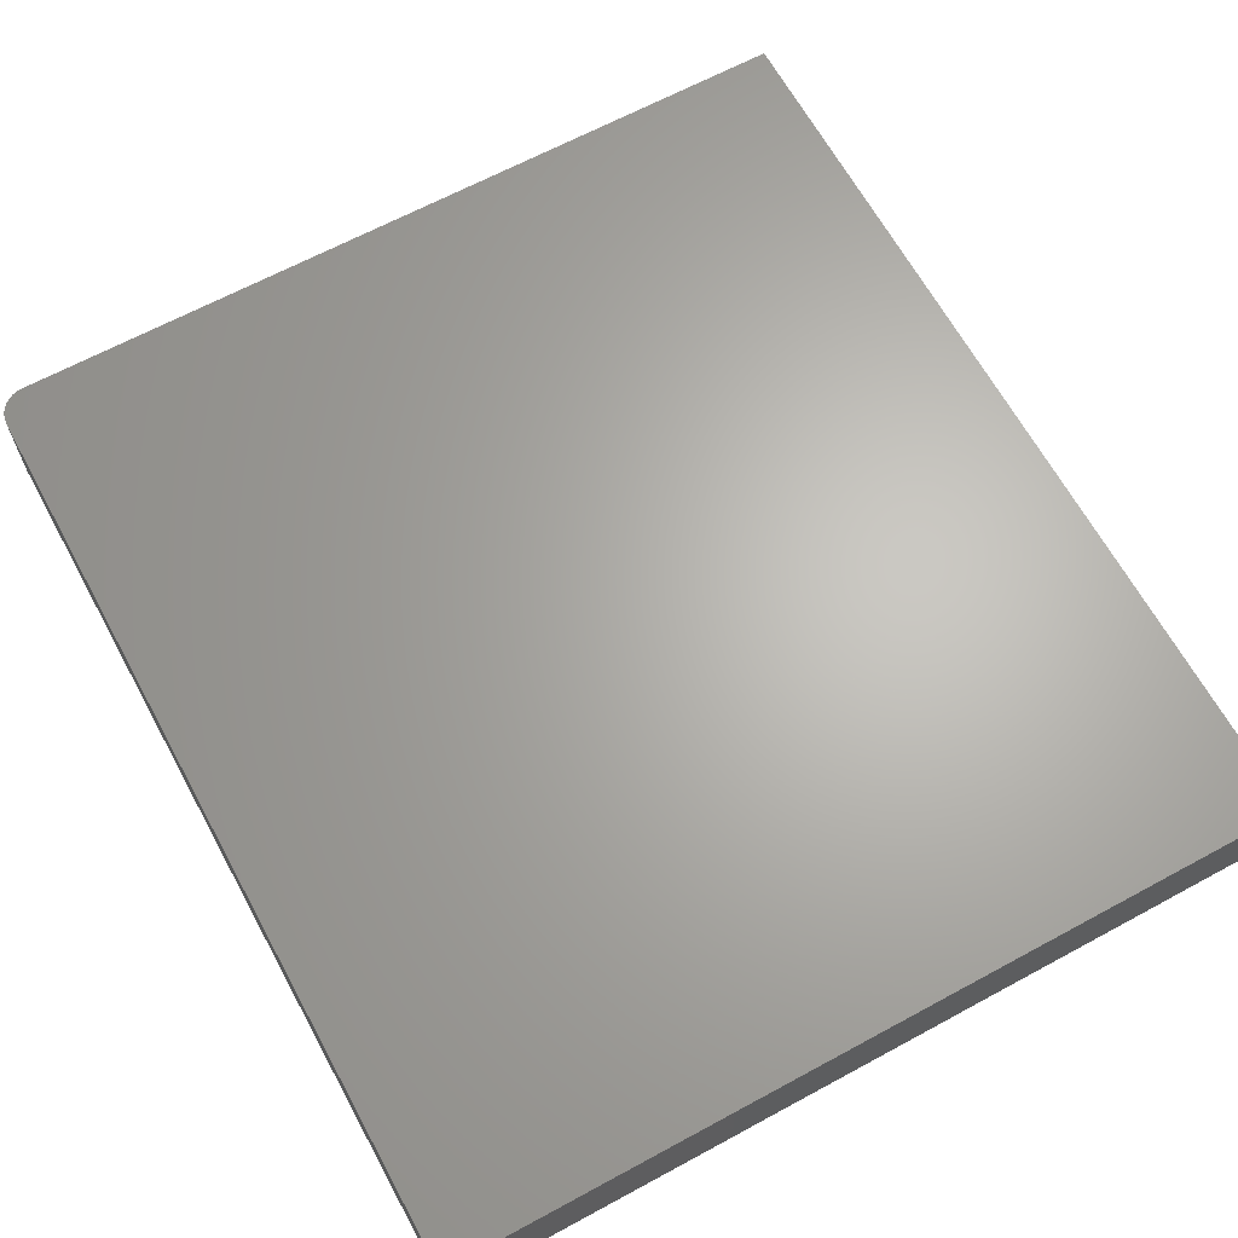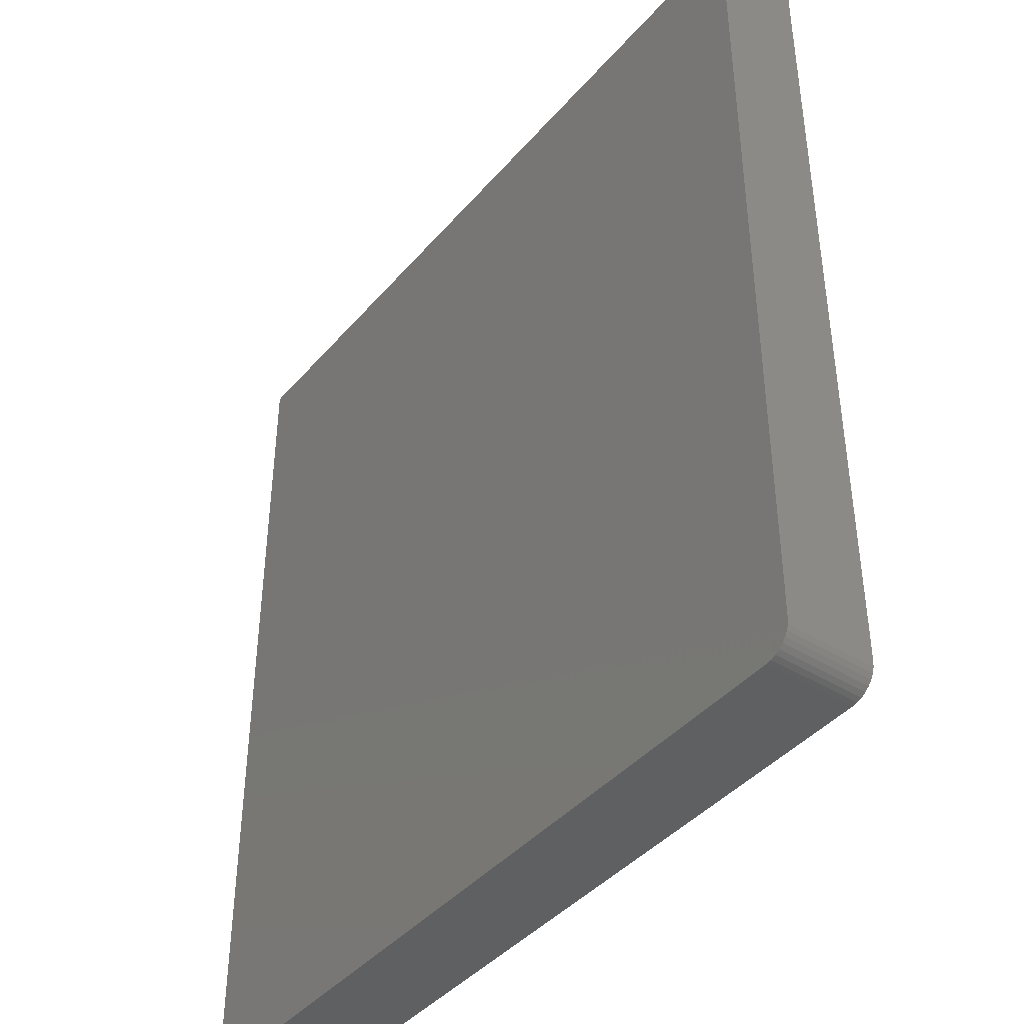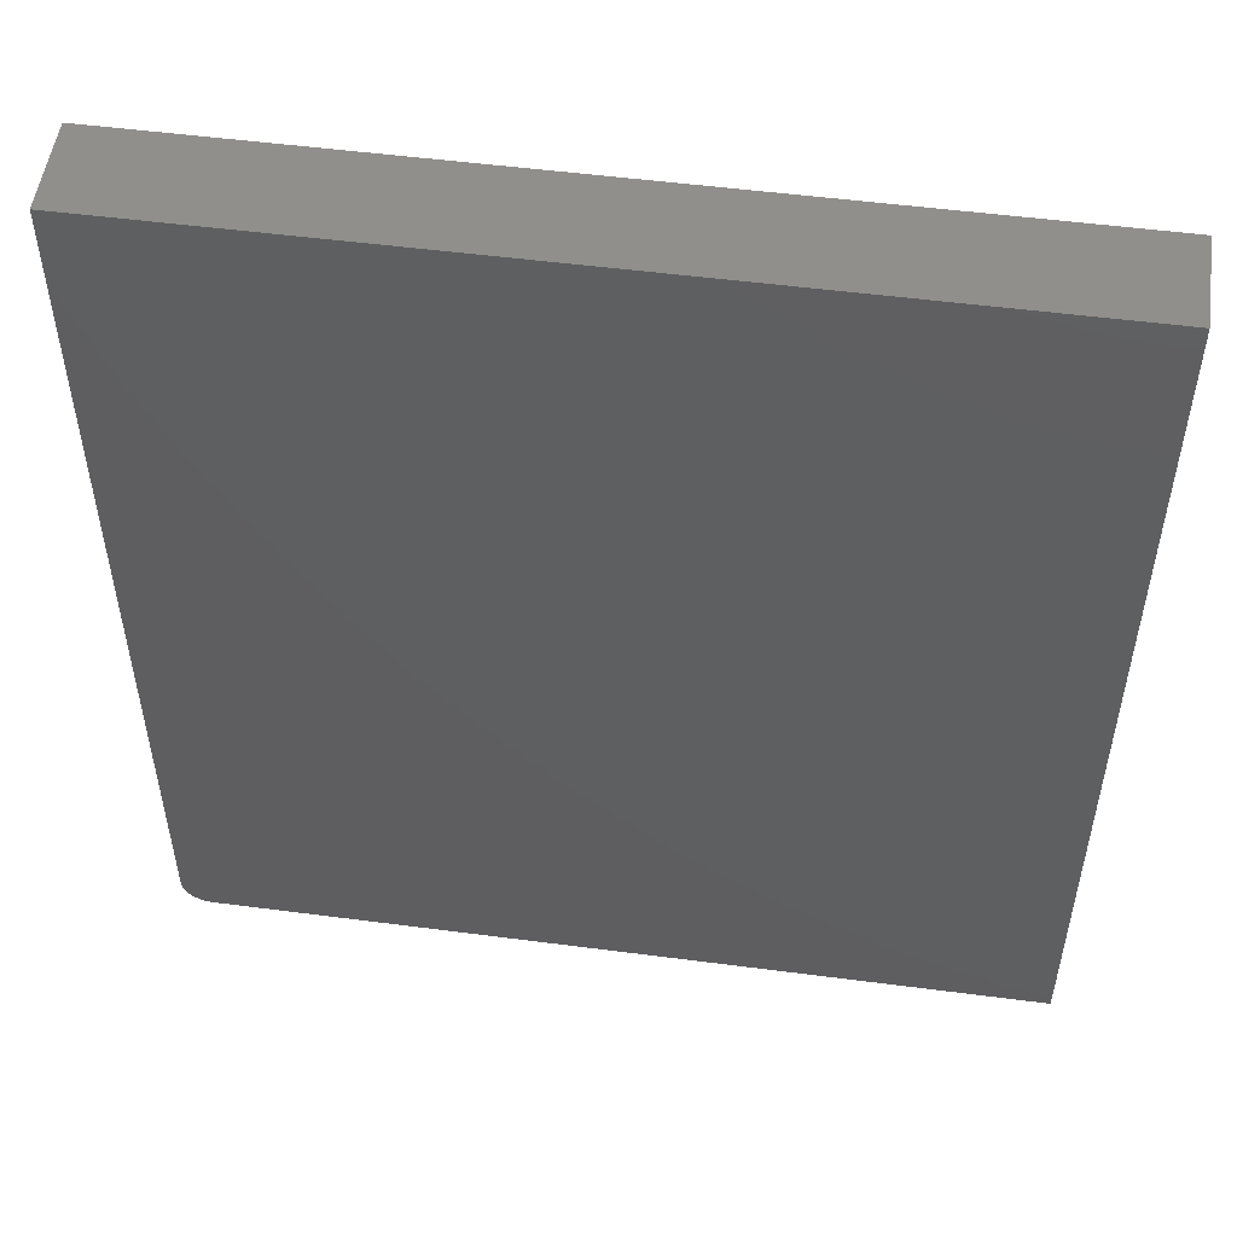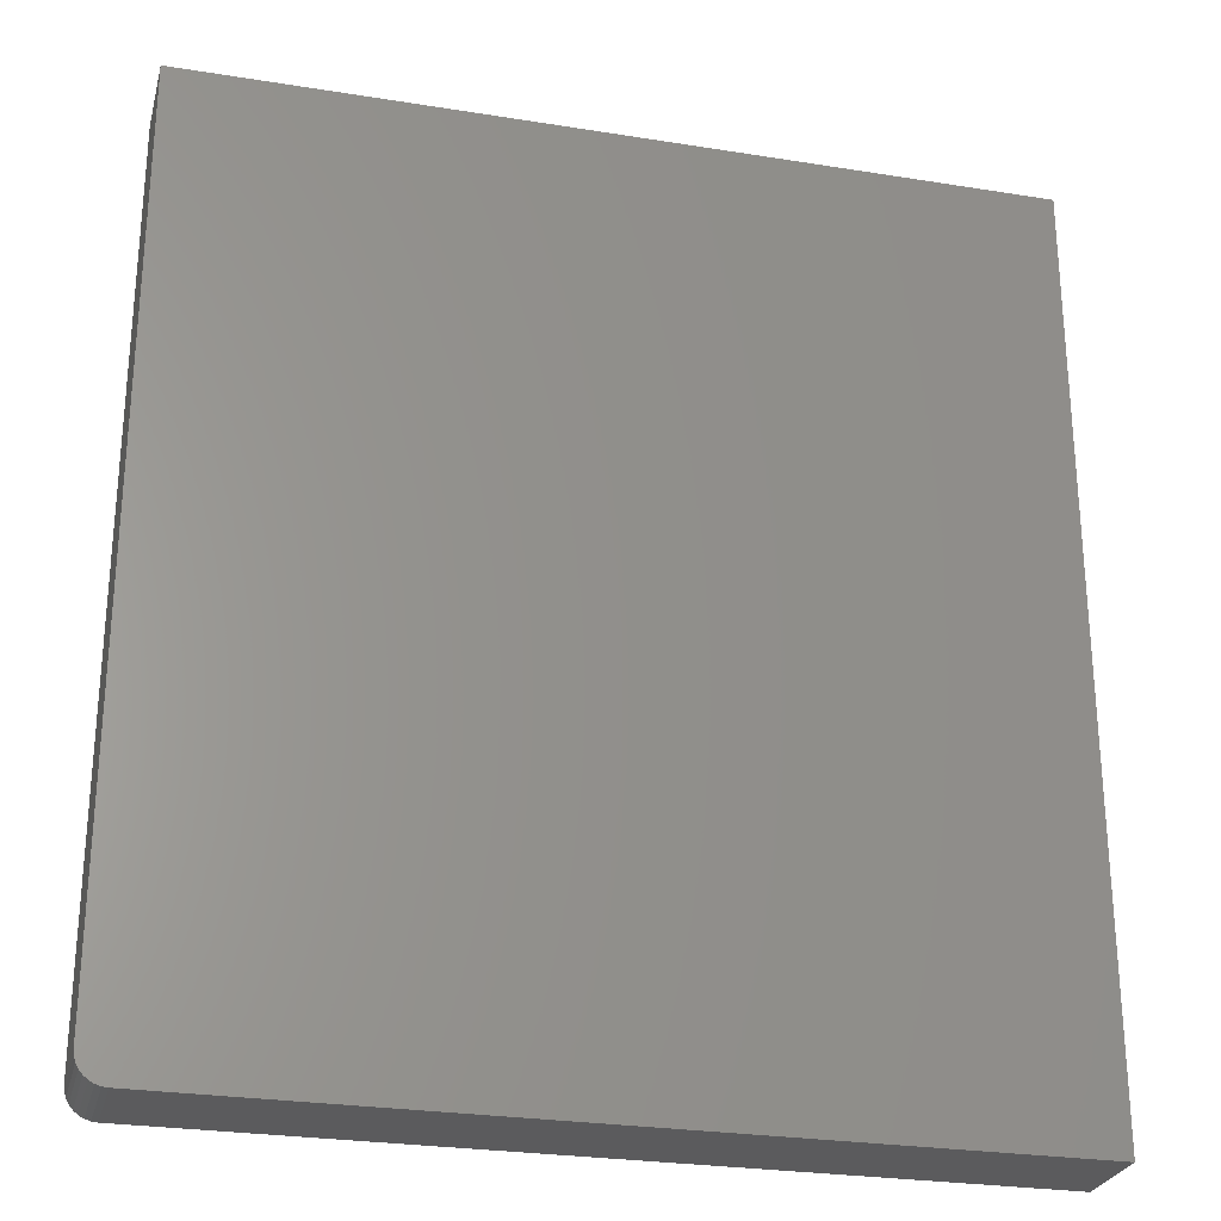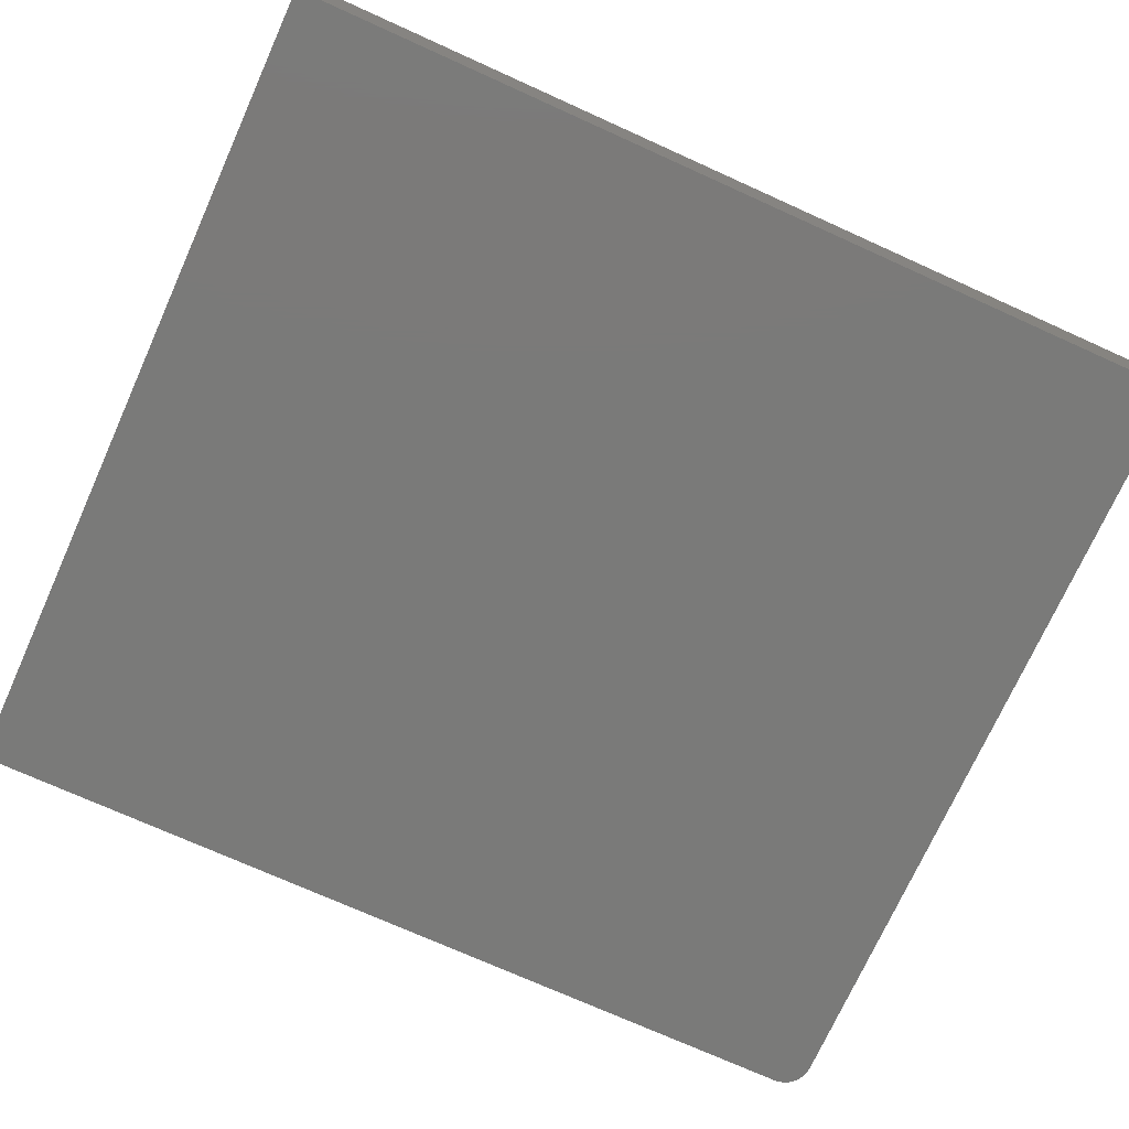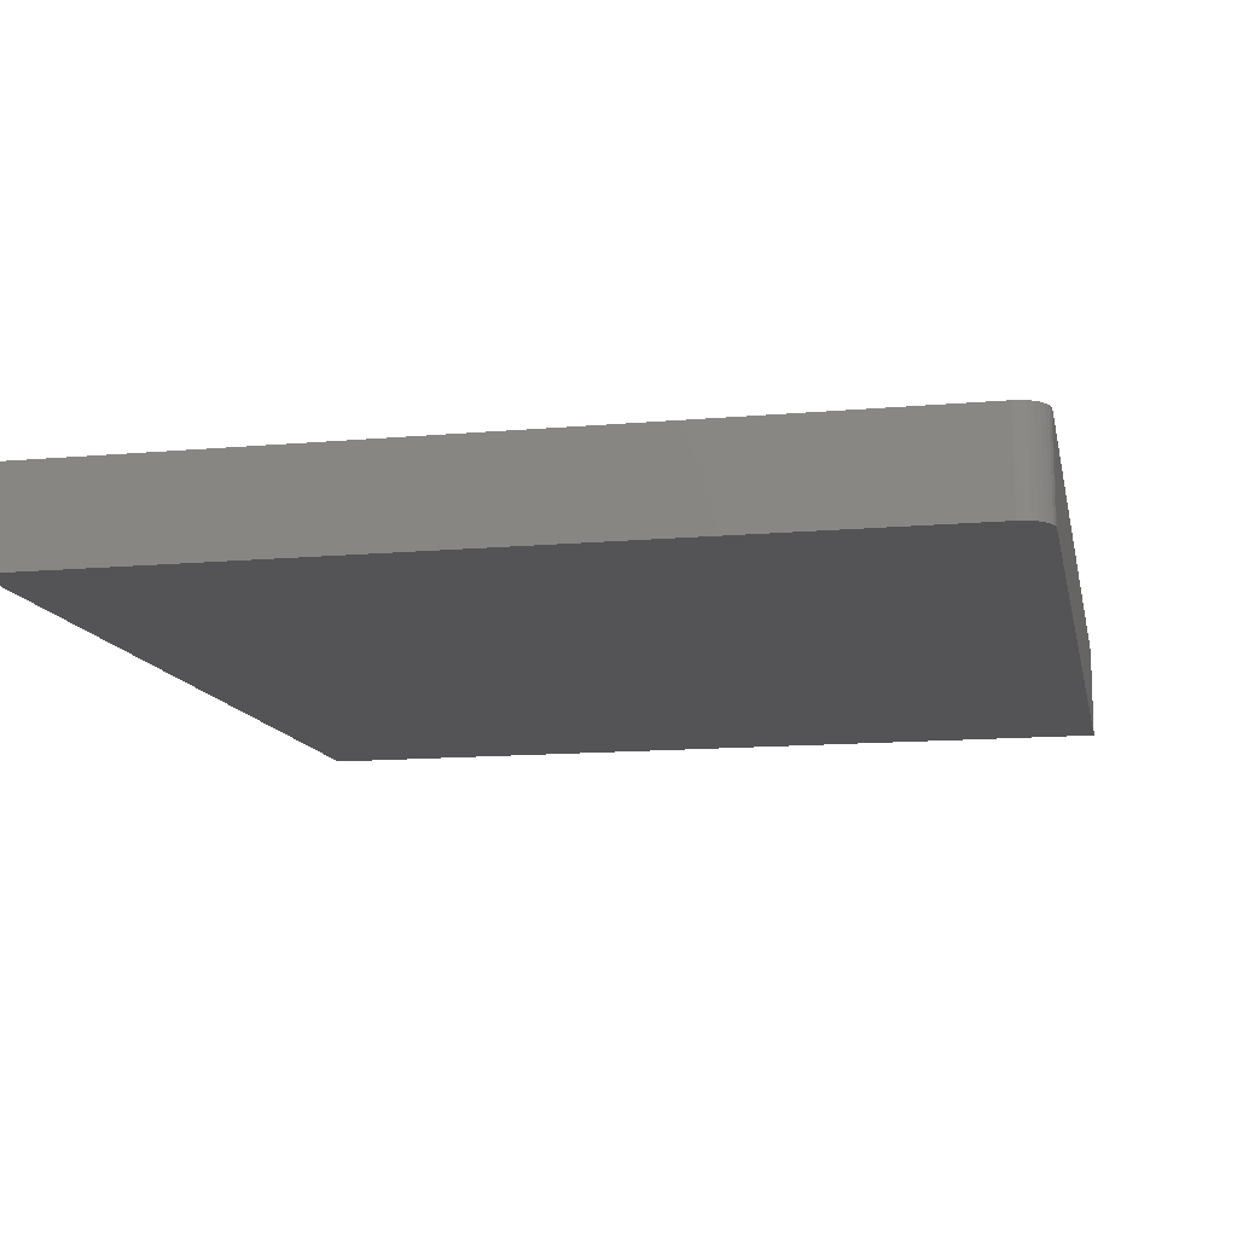
<metadata>
{"format":"stl","ext":"stl","renderer":"f3d","projection":"perspective","resolution":1024,"background":"white","views":[{"elev":65.3,"azim":151.4,"up":"+Z"},{"elev":-41.8,"azim":53.1,"up":"+Y"},{"elev":52.4,"azim":-172.0,"up":"+Y"},{"elev":-26.8,"azim":165.9,"up":"+Y"},{"elev":-73.2,"azim":-114.3,"up":"+Z"},{"elev":-12.5,"azim":11.8,"up":"+Z"}]}
</metadata>
<code>
# stl→obj: 24 verts, 44 faces
v 0.1523 -0.5781 0.1016
v 0.1643 -0.5757 0.1016
v -0.75 -0.5781 0.1016
v 0.1584 -0.5775 0.1016
v 0.1783 -0.5642 0.1016
v 0.1812 -0.5588 0.1016
v 0.1697 -0.5729 0.1016
v 0.1744 -0.569 0.1016
v -0.75 0.4531 0.1016
v 0.183 -0.553 0.1016
v 0.1836 -0.5469 0.1016
v 0.1836 0.4531 0.1016
v -0.75 -0.5781 0
v 0.1643 -0.5757 0
v 0.1523 -0.5781 0
v 0.1584 -0.5775 0
v 0.1697 -0.5729 0
v 0.1812 -0.5588 0
v 0.1783 -0.5642 0
v 0.1744 -0.569 0
v -0.75 0.4531 0
v 0.1836 0.4531 0
v 0.1836 -0.5469 0
v 0.183 -0.553 0
f 1 2 3
f 1 4 2
f 5 6 7
f 7 8 5
f 9 3 10
f 9 10 11
f 9 11 12
f 10 3 2
f 10 2 7
f 10 7 6
f 13 14 15
f 14 16 15
f 17 18 19
f 19 20 17
f 21 22 23
f 21 23 24
f 21 24 13
f 24 18 17
f 24 17 14
f 24 14 13
f 11 23 12
f 12 23 22
f 3 13 1
f 1 13 15
f 23 11 24
f 24 11 10
f 24 10 18
f 18 10 6
f 18 6 19
f 19 6 5
f 19 5 20
f 20 5 8
f 20 8 17
f 17 8 7
f 17 7 14
f 14 7 2
f 14 2 16
f 16 2 4
f 16 4 15
f 15 4 1
f 9 21 3
f 3 21 13
f 12 22 9
f 9 22 21

</code>
